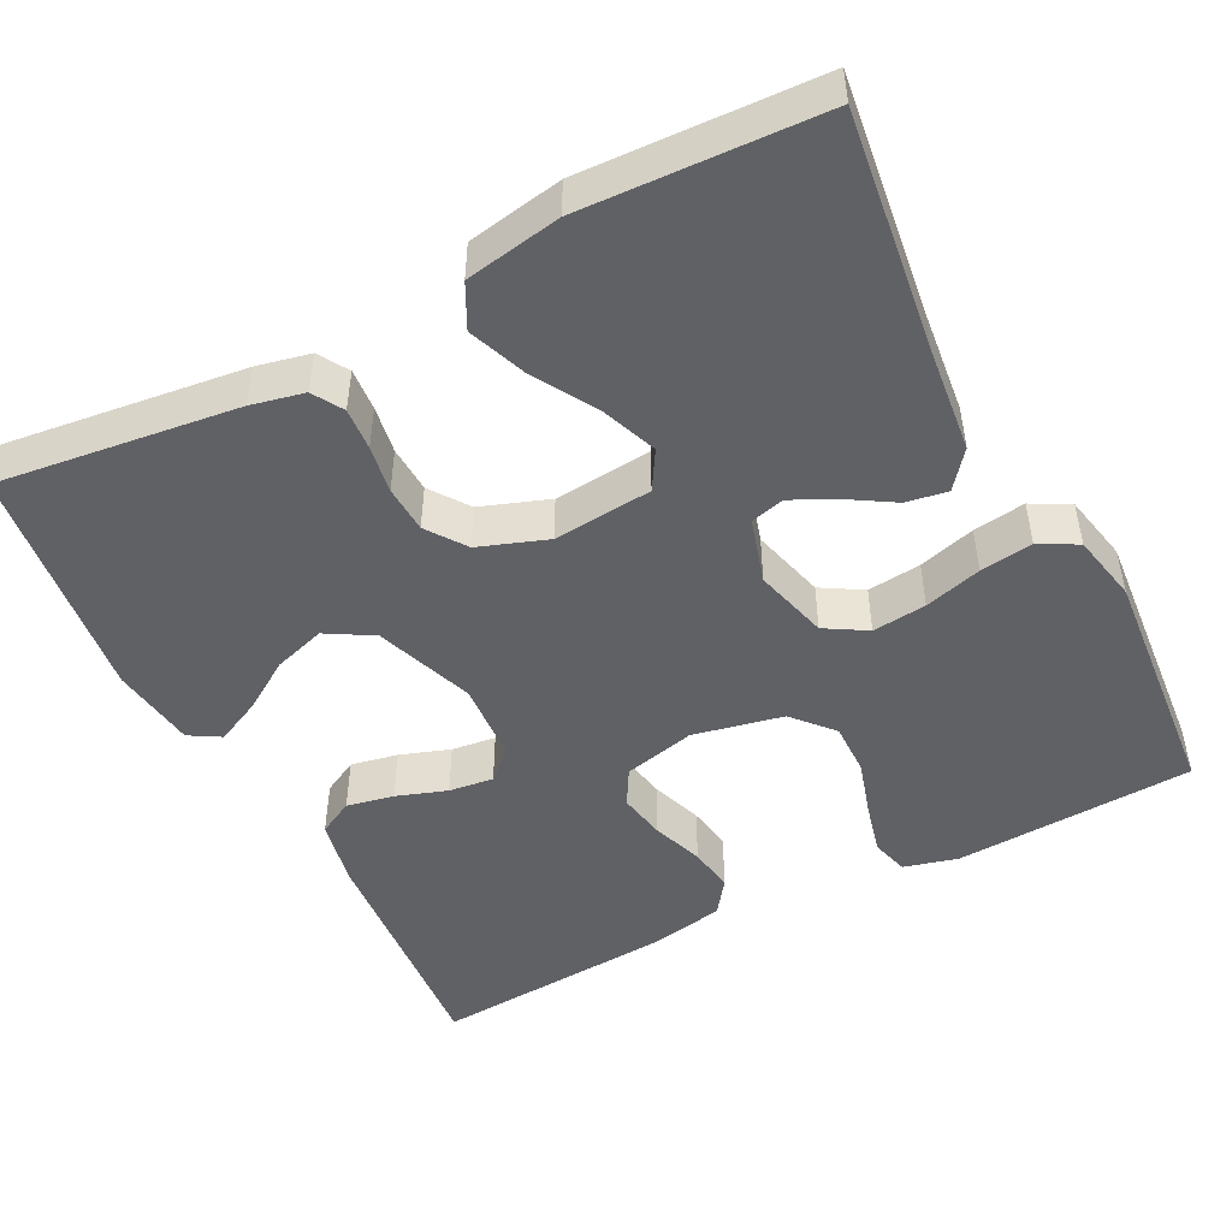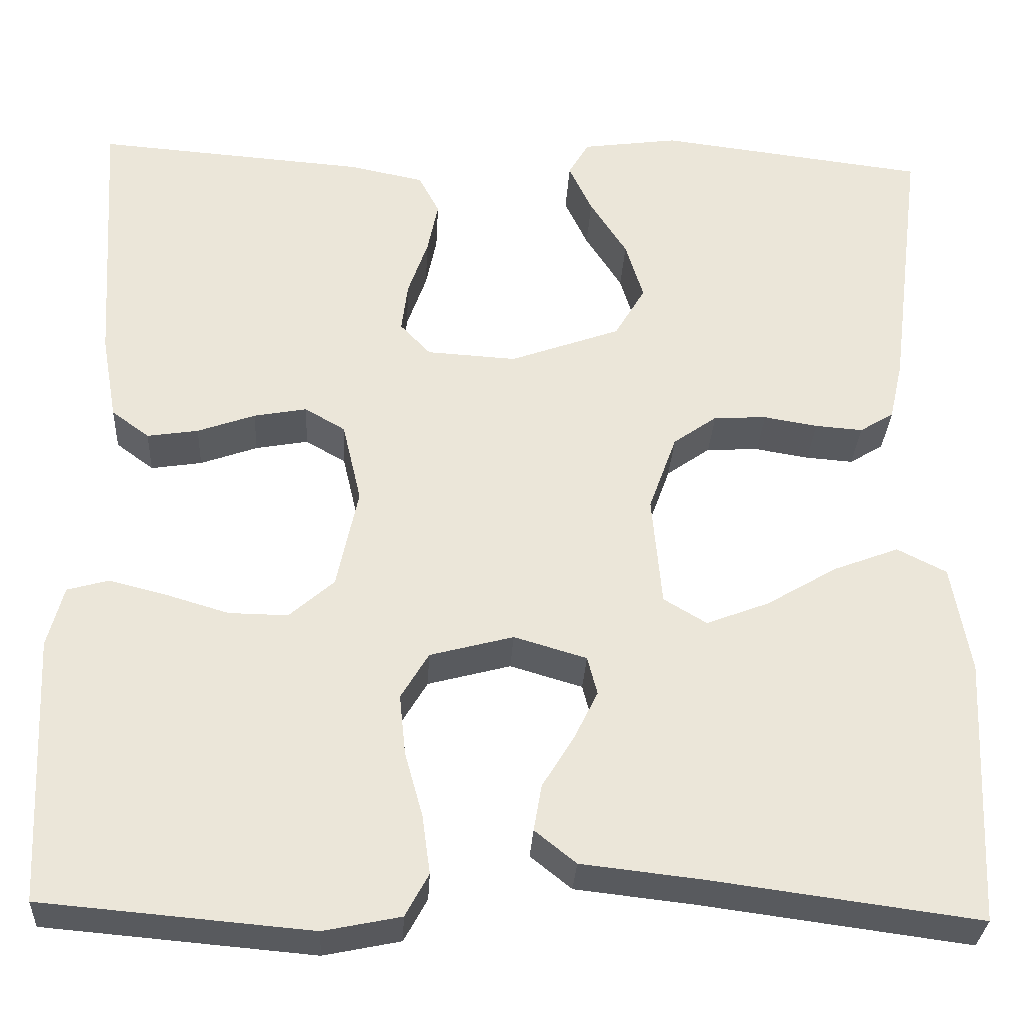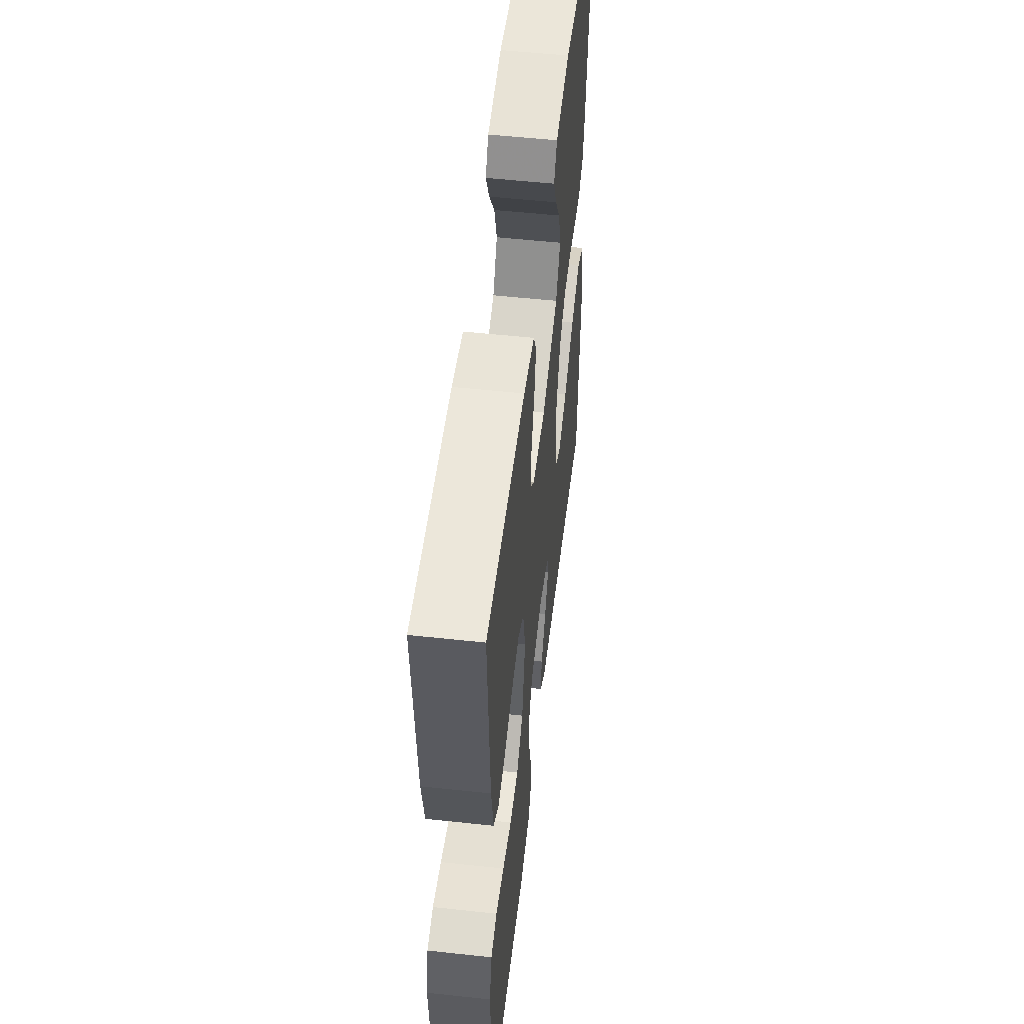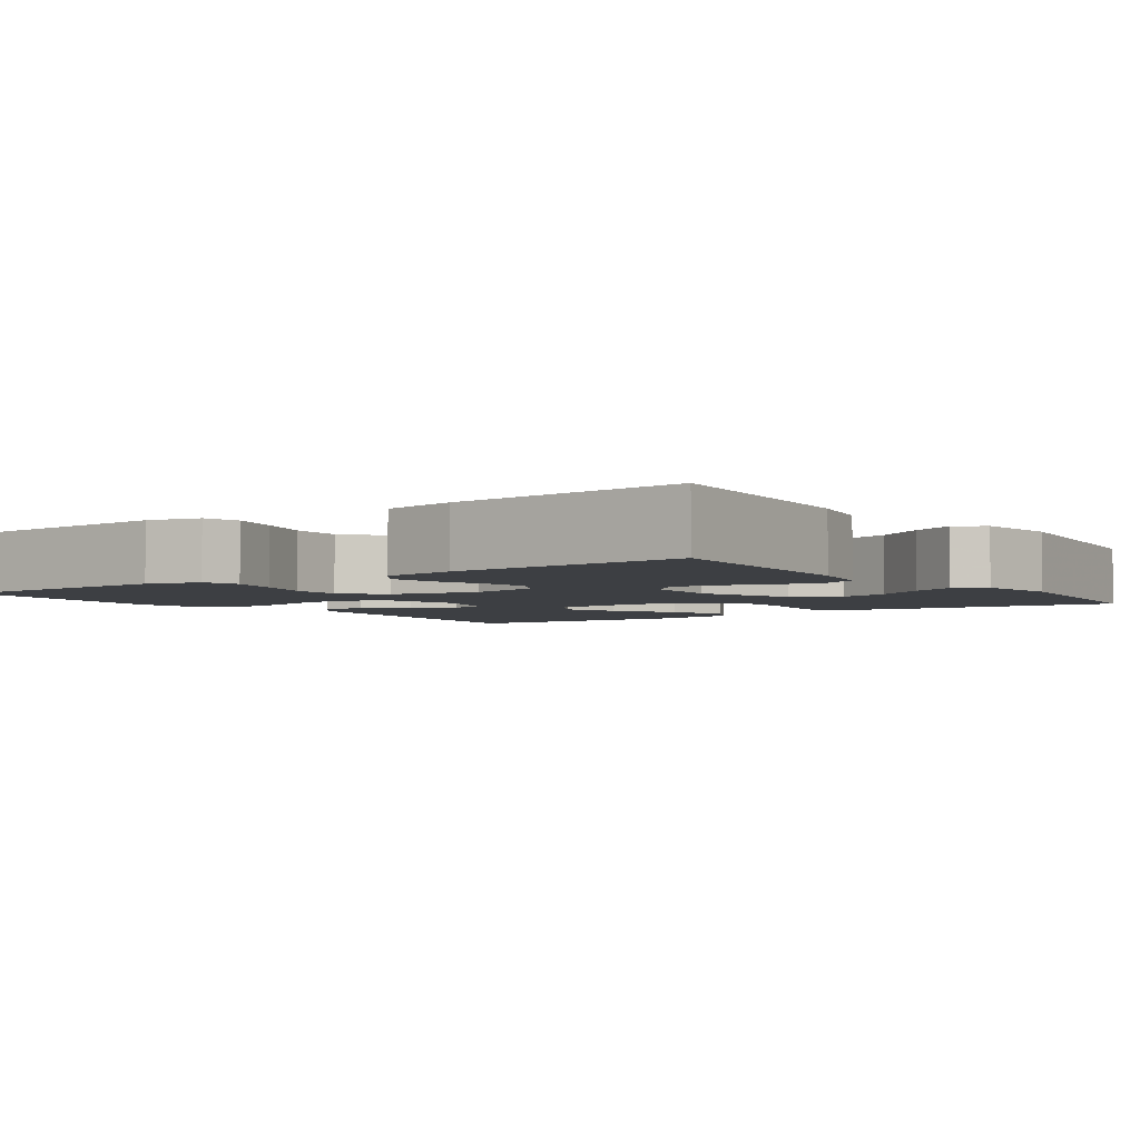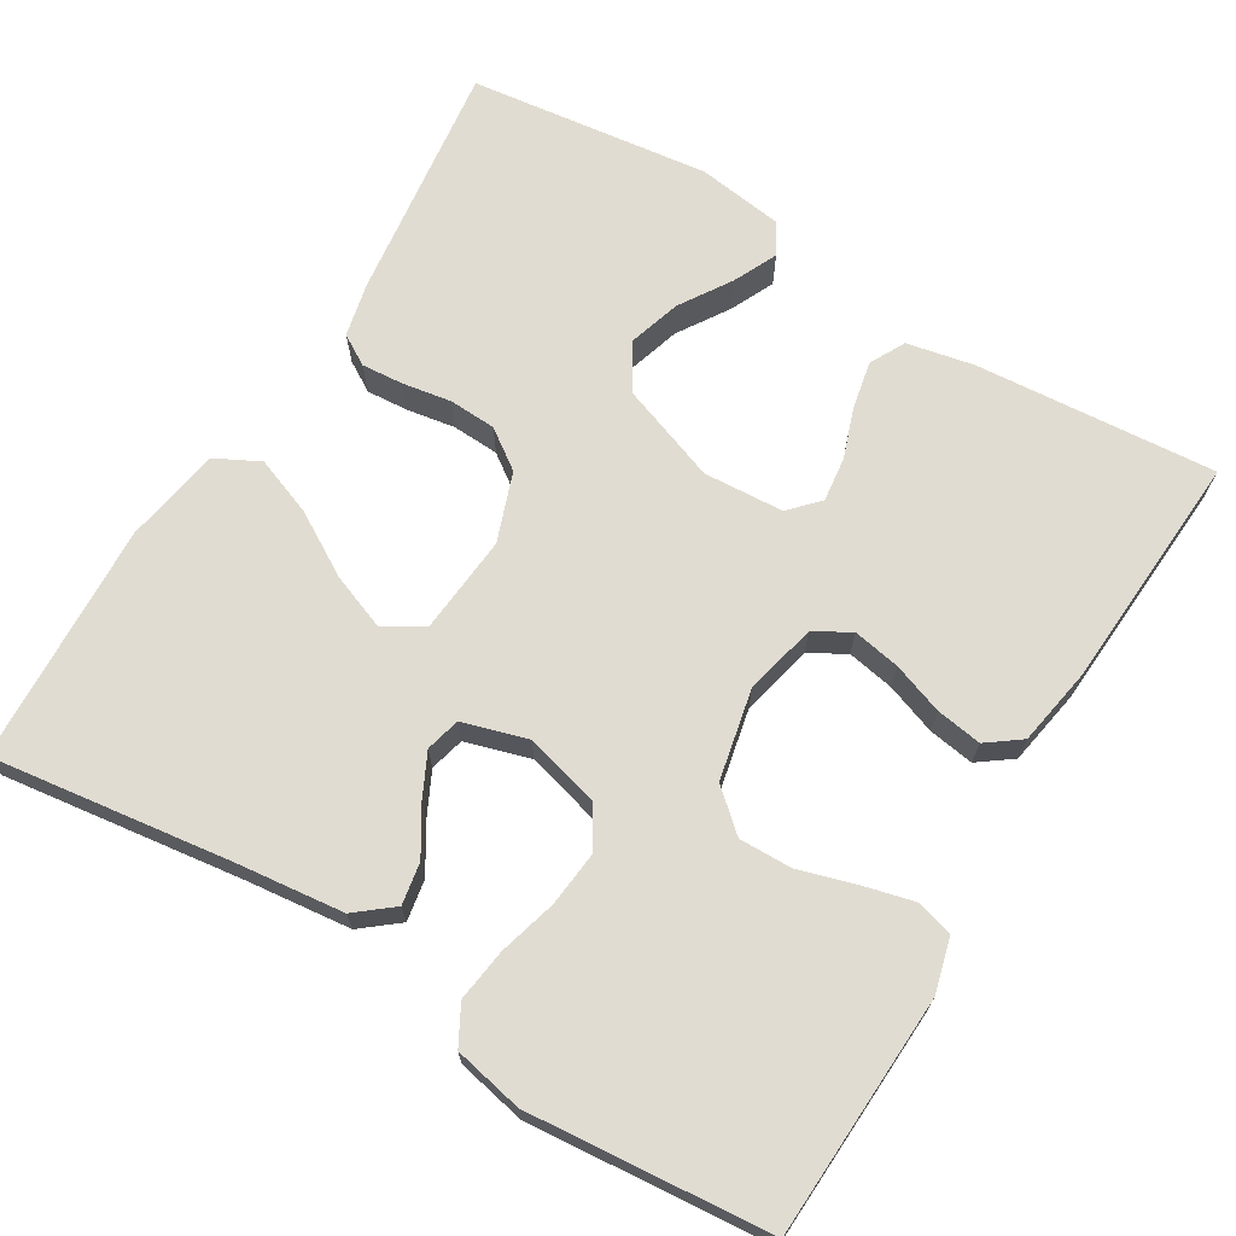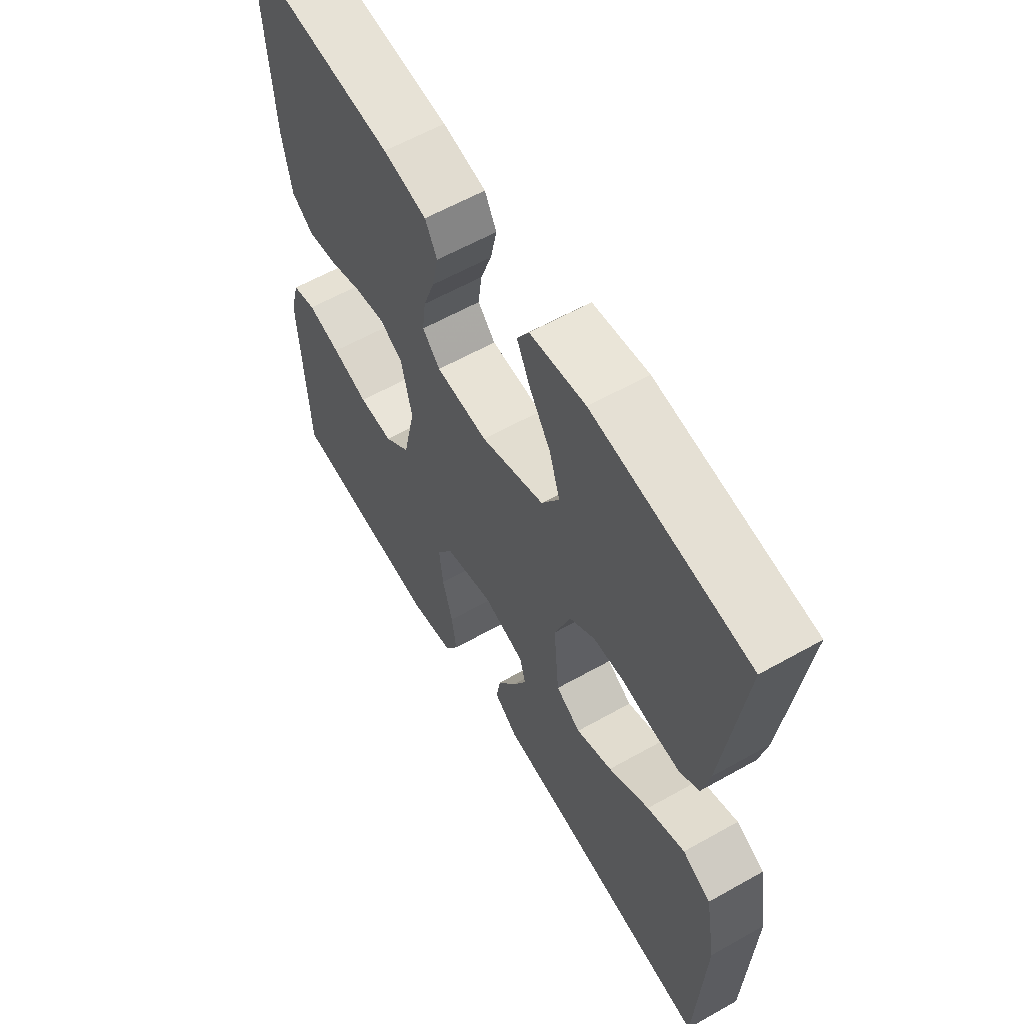
<metadata>
{"format":"obj","ext":"obj","renderer":"f3d","projection":"perspective","resolution":1024,"background":"white","views":[{"elev":-48.7,"azim":117.3,"up":"+Y"},{"elev":-31.0,"azim":-3.1,"up":"+Z"},{"elev":54.0,"azim":-83.4,"up":"+Z"},{"elev":-3.8,"azim":-54.5,"up":"+Y"},{"elev":69.0,"azim":-148.9,"up":"+Y"},{"elev":60.2,"azim":60.0,"up":"+Z"}]}
</metadata>
<code>
v 0.5 0.07 0.5
v 0.462 0.07 0.2
v 0.447 0.07 0.133
v 0.409 0.07 0.11
v 0.356 0.07 0.114
v 0.296 0.07 0.124
v 0.237 0.07 0.121
v 0.188 0.07 0.086
v 0.157 0.07 0
v 0.168 0.07 -0.124
v 0.216 0.07 -0.153
v 0.286 0.07 -0.126
v 0.365 0.07 -0.079
v 0.438 0.07 -0.051
v 0.493 0.07 -0.079
v 0.514 0.07 -0.2
v 0.5 0.07 -0.5
v 0.2 0.07 -0.46
v 0.067 0.07 -0.445
v 0.021 0.07 -0.408
v 0.03 0.07 -0.356
v 0.065 0.07 -0.299
v 0.092 0.07 -0.244
v 0.081 0.07 -0.201
v 0 0.07 -0.177
v -0.093 0.07 -0.202
v -0.124 0.07 -0.254
v -0.117 0.07 -0.322
v -0.097 0.07 -0.394
v -0.088 0.07 -0.46
v -0.114 0.07 -0.508
v -0.2 0.07 -0.526
v -0.5 0.07 -0.5
v -0.514 0.07 -0.2
v -0.496 0.07 -0.132
v -0.45 0.07 -0.119
v -0.386 0.07 -0.135
v -0.316 0.07 -0.156
v -0.25 0.07 -0.157
v -0.2 0.07 -0.113
v -0.176 0.07 0
v -0.197 0.07 0.09
v -0.242 0.07 0.116
v -0.301 0.07 0.105
v -0.365 0.07 0.082
v -0.422 0.07 0.073
v -0.464 0.07 0.104
v -0.481 0.07 0.2
v -0.5 0.07 0.5
v -0.2 0.07 0.477
v -0.116 0.07 0.46
v -0.093 0.07 0.416
v -0.105 0.07 0.357
v -0.127 0.07 0.294
v -0.134 0.07 0.238
v -0.1 0.07 0.202
v 0 0.07 0.196
v 0.123 0.07 0.241
v 0.157 0.07 0.299
v 0.137 0.07 0.364
v 0.096 0.07 0.428
v 0.07 0.07 0.483
v 0.093 0.07 0.522
v 0.2 0.07 0.537
v 0.5 0 0.5
v 0.462 0 0.2
v 0.447 0 0.133
v 0.409 0 0.11
v 0.356 0 0.114
v 0.296 0 0.124
v 0.237 0 0.121
v 0.188 0 0.086
v 0.157 0 0
v 0.168 0 -0.124
v 0.216 0 -0.153
v 0.286 0 -0.126
v 0.365 0 -0.079
v 0.438 0 -0.051
v 0.493 0 -0.079
v 0.514 0 -0.2
v 0.5 0 -0.5
v 0.2 0 -0.46
v 0.067 0 -0.445
v 0.021 0 -0.408
v 0.03 0 -0.356
v 0.065 0 -0.299
v 0.092 0 -0.244
v 0.081 0 -0.201
v 0 0 -0.177
v -0.093 0 -0.202
v -0.124 0 -0.254
v -0.117 0 -0.322
v -0.097 0 -0.394
v -0.088 0 -0.46
v -0.114 0 -0.508
v -0.2 0 -0.526
v -0.5 0 -0.5
v -0.514 0 -0.2
v -0.496 0 -0.132
v -0.45 0 -0.119
v -0.386 0 -0.135
v -0.316 0 -0.156
v -0.25 0 -0.157
v -0.2 0 -0.113
v -0.176 0 0
v -0.197 0 0.09
v -0.242 0 0.116
v -0.301 0 0.105
v -0.365 0 0.082
v -0.422 0 0.073
v -0.464 0 0.104
v -0.481 0 0.2
v -0.5 0 0.5
v -0.2 0 0.477
v -0.116 0 0.46
v -0.093 0 0.416
v -0.105 0 0.357
v -0.127 0 0.294
v -0.134 0 0.238
v -0.1 0 0.202
v 0 0 0.196
v 0.123 0 0.241
v 0.157 0 0.299
v 0.137 0 0.364
v 0.096 0 0.428
v 0.07 0 0.483
v 0.093 0 0.522
v 0.2 0 0.537
f 60 61 62 63
f 59 60 63 64
f 51 52 53 54
f 51 54 55
f 50 51 55
f 49 50 55
f 48 49 55 56
f 44 45 46 47
f 43 44 47 48
f 35 36 37 38
f 33 34 35 38
f 33 38 39
f 32 33 39 40
f 28 29 30 31
f 27 28 31 32
f 19 20 21 22
f 18 19 22 23
f 17 18 23 24
f 15 16 17 24
f 12 13 14 15
f 11 12 15
f 3 4 5 6
f 3 6 7
f 2 3 7
f 59 64 1 2
f 58 59 2 7
f 57 58 7 8
f 43 48 56 57
f 42 43 57 8
f 41 42 8 9
f 27 32 40 41
f 26 27 41
f 25 26 41 9
f 24 25 9 10
f 11 15 24
f 10 11 24
f 127 126 125 124
f 128 127 124 123
f 118 117 116 115
f 119 118 115
f 119 115 114
f 119 114 113
f 120 119 113 112
f 111 110 109 108
f 112 111 108 107
f 102 101 100 99
f 102 99 98 97
f 103 102 97
f 104 103 97 96
f 95 94 93 92
f 96 95 92 91
f 86 85 84 83
f 87 86 83 82
f 88 87 82 81
f 88 81 80 79
f 79 78 77 76
f 79 76 75
f 70 69 68 67
f 71 70 67
f 71 67 66
f 66 65 128 123
f 71 66 123 122
f 72 71 122 121
f 121 120 112 107
f 72 121 107 106
f 73 72 106 105
f 105 104 96 91
f 105 91 90
f 73 105 90 89
f 74 73 89 88
f 88 79 75
f 88 75 74
f 1 65 66 2
f 2 66 67 3
f 3 67 68 4
f 4 68 69 5
f 5 69 70 6
f 6 70 71 7
f 7 71 72 8
f 8 72 73 9
f 9 73 74 10
f 10 74 75 11
f 11 75 76 12
f 12 76 77 13
f 13 77 78 14
f 14 78 79 15
f 15 79 80 16
f 16 80 81 17
f 17 81 82 18
f 18 82 83 19
f 19 83 84 20
f 20 84 85 21
f 21 85 86 22
f 22 86 87 23
f 23 87 88 24
f 24 88 89 25
f 25 89 90 26
f 26 90 91 27
f 27 91 92 28
f 28 92 93 29
f 29 93 94 30
f 30 94 95 31
f 31 95 96 32
f 32 96 97 33
f 33 97 98 34
f 34 98 99 35
f 35 99 100 36
f 36 100 101 37
f 37 101 102 38
f 38 102 103 39
f 39 103 104 40
f 40 104 105 41
f 41 105 106 42
f 42 106 107 43
f 43 107 108 44
f 44 108 109 45
f 45 109 110 46
f 46 110 111 47
f 47 111 112 48
f 48 112 113 49
f 49 113 114 50
f 50 114 115 51
f 51 115 116 52
f 52 116 117 53
f 53 117 118 54
f 54 118 119 55
f 55 119 120 56
f 56 120 121 57
f 57 121 122 58
f 58 122 123 59
f 59 123 124 60
f 60 124 125 61
f 61 125 126 62
f 62 126 127 63
f 63 127 128 64
f 64 128 65 1

</code>
